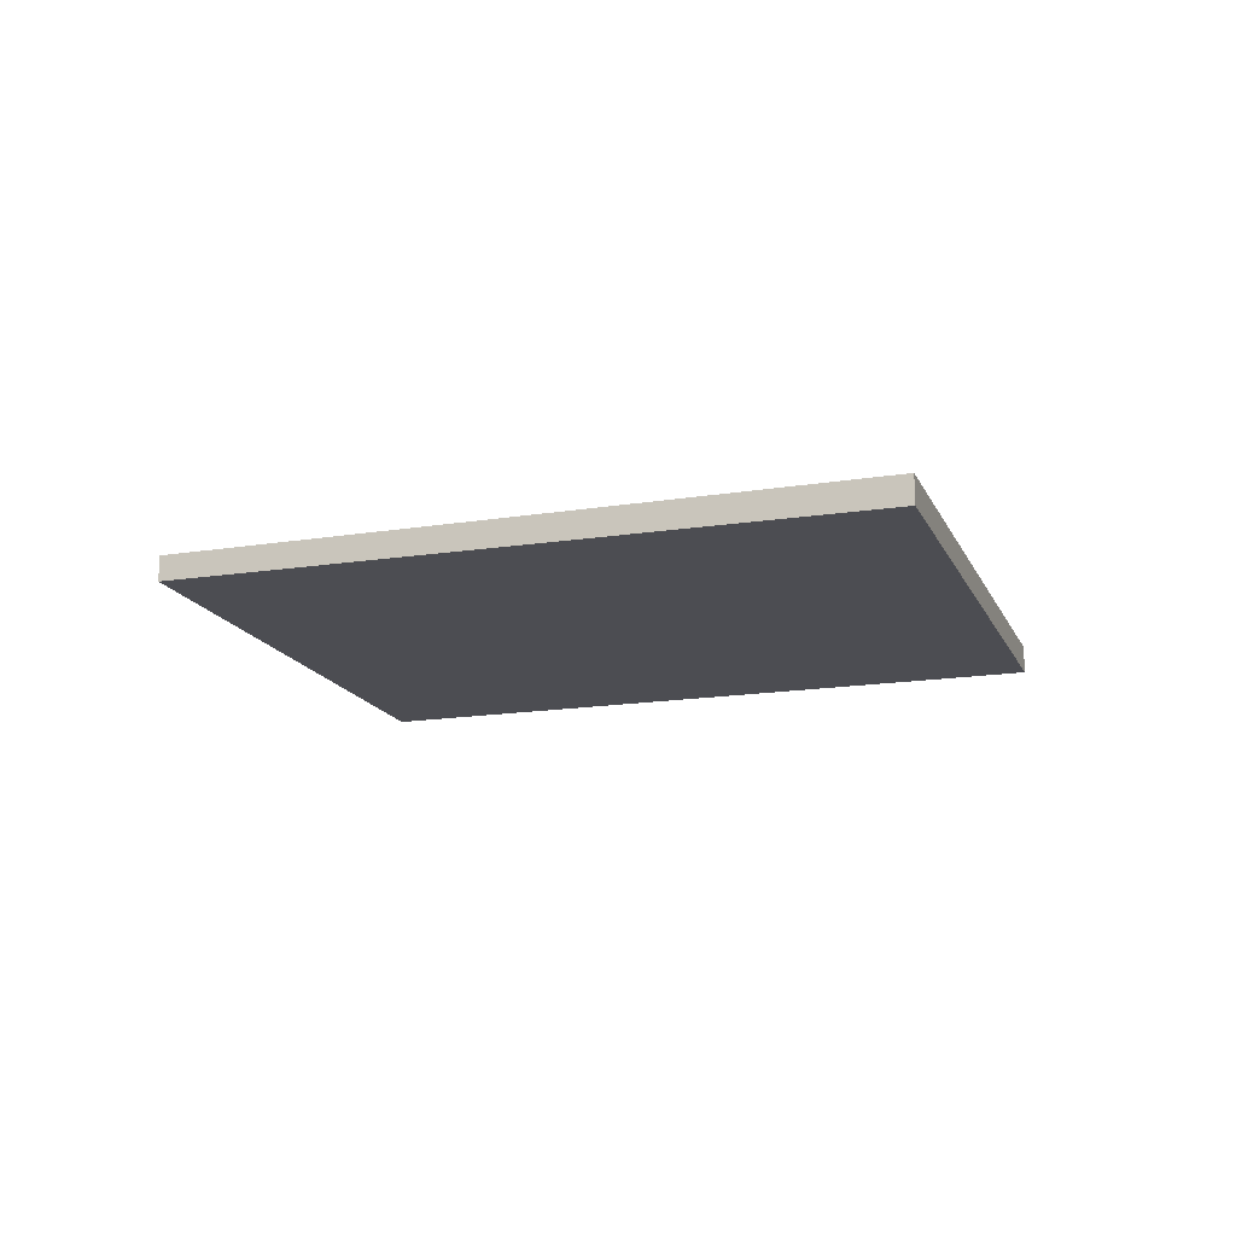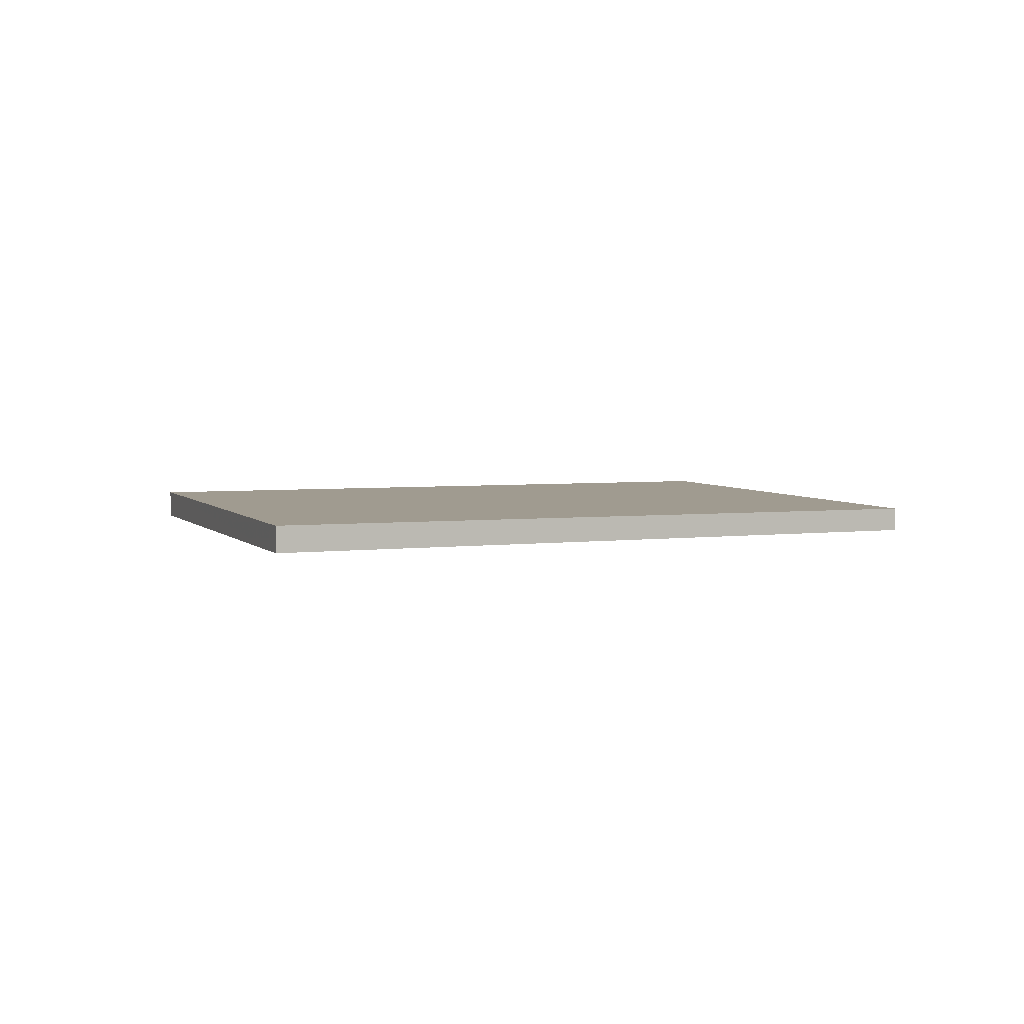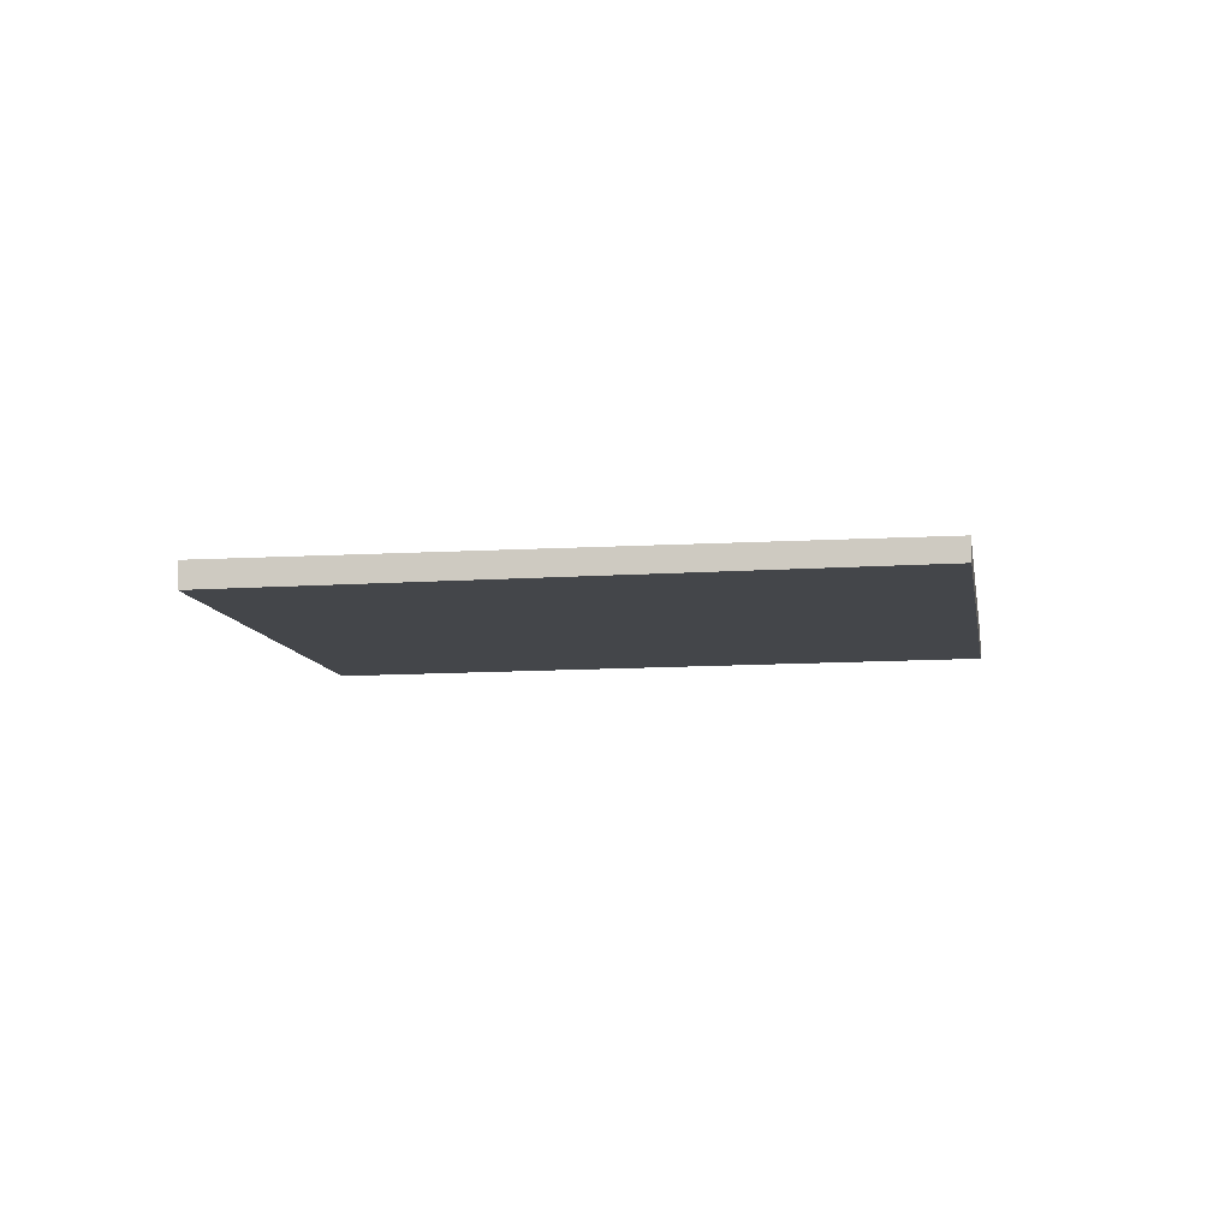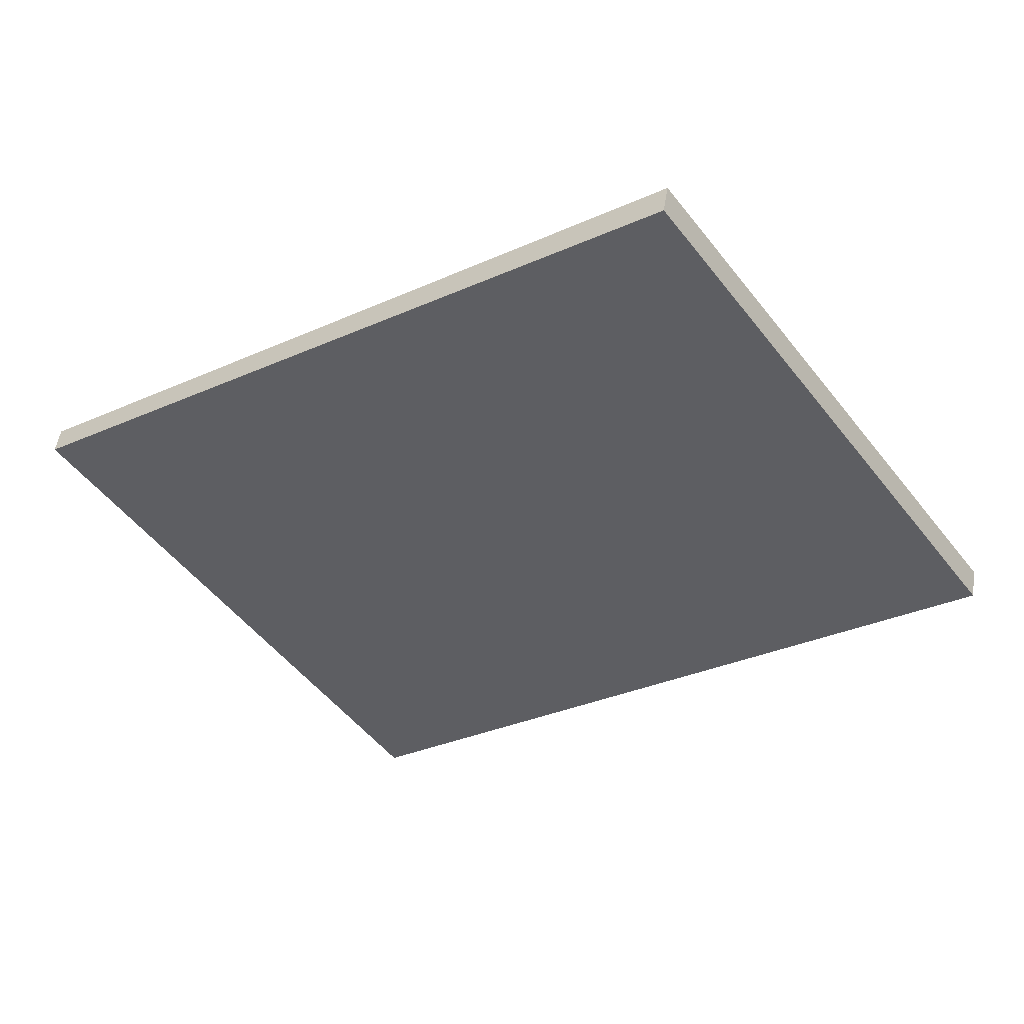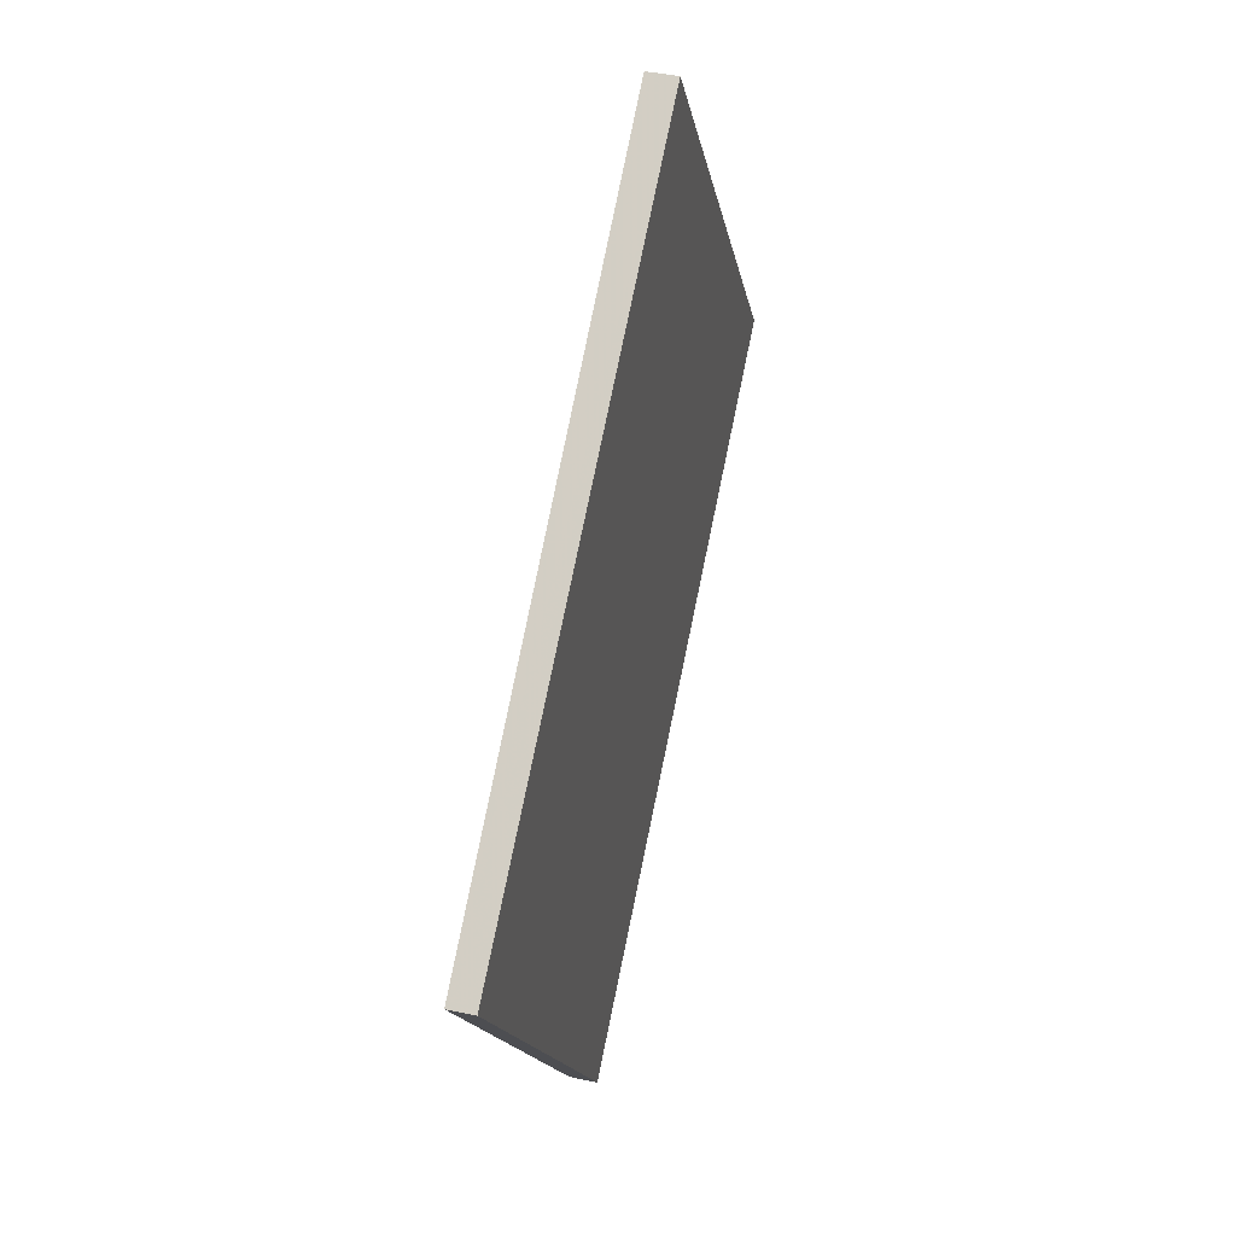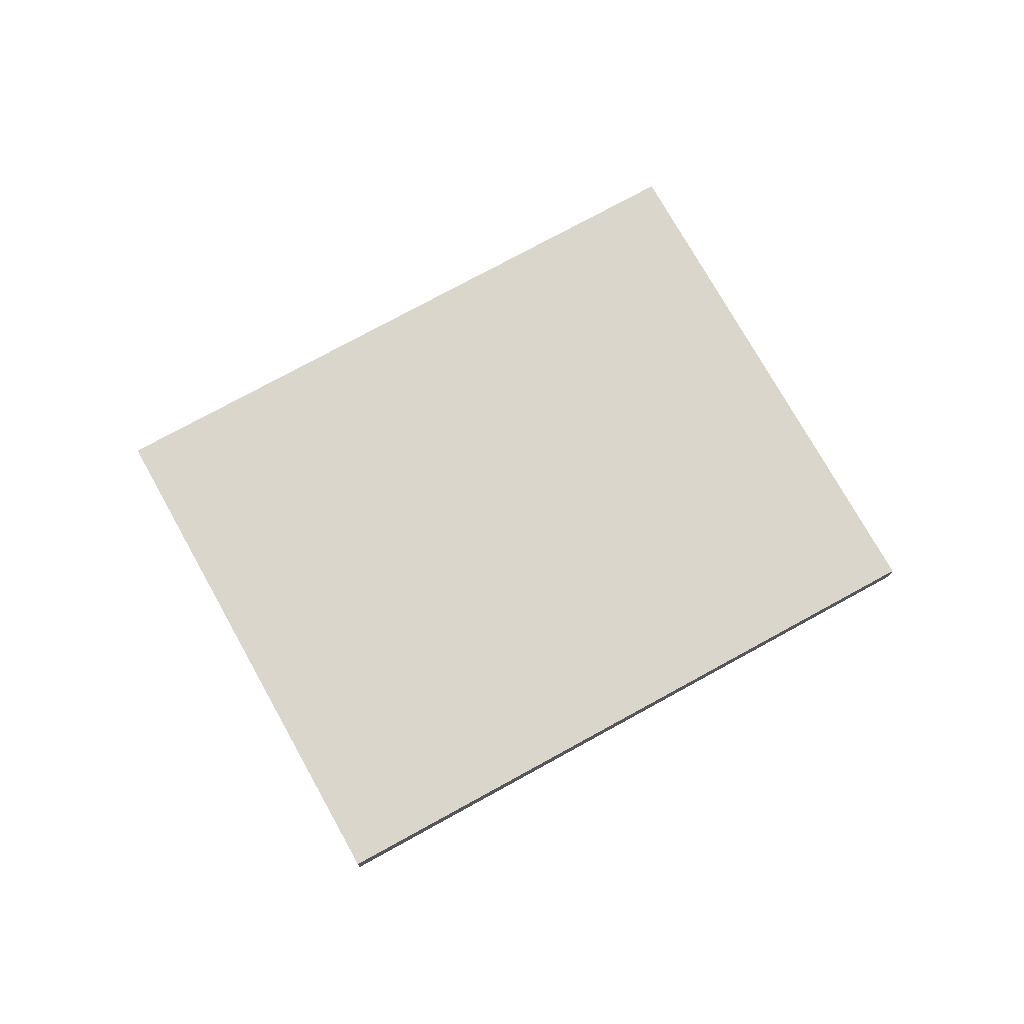
<metadata>
{"format":"obj","ext":"obj","renderer":"f3d","projection":"perspective","resolution":1024,"background":"white","views":[{"elev":-16.6,"azim":53.3,"up":"+Z"},{"elev":4.2,"azim":-165.2,"up":"+Z"},{"elev":-9.3,"azim":-136.1,"up":"+Z"},{"elev":50.1,"azim":8.7,"up":"+Y"},{"elev":42.6,"azim":-75.7,"up":"+Y"},{"elev":73.5,"azim":-174.2,"up":"+Z"}]}
</metadata>
<code>
v -1713 -2099 -0.1698
v -1709 -2096 -0.1959
v -1707 -2099 -0.2052
v -1711 -2102 -0.179
v -1709 -2096 -0.1959
v -1713 -2099 -0.1698
v -1713 -2099 -2.776e-17
v -1709 -2096 0
v -1707 -2099 -0.2052
v -1709 -2096 -0.1959
v -1709 -2096 0
v -1707 -2099 0
v -1711 -2102 -0.179
v -1707 -2099 -0.2052
v -1707 -2099 0
v -1711 -2102 0
v -1713 -2099 -0.1698
v -1711 -2102 -0.179
v -1711 -2102 0
v -1713 -2099 -2.776e-17
v -1713 -2099 0
v -1709 -2096 0
v -1707 -2099 0
v -1711 -2102 0
f 2 3 4 1
f 6 7 8 5
f 10 11 12 9
f 14 15 16 13
f 18 19 20 17
f 22 23 24 21

</code>
